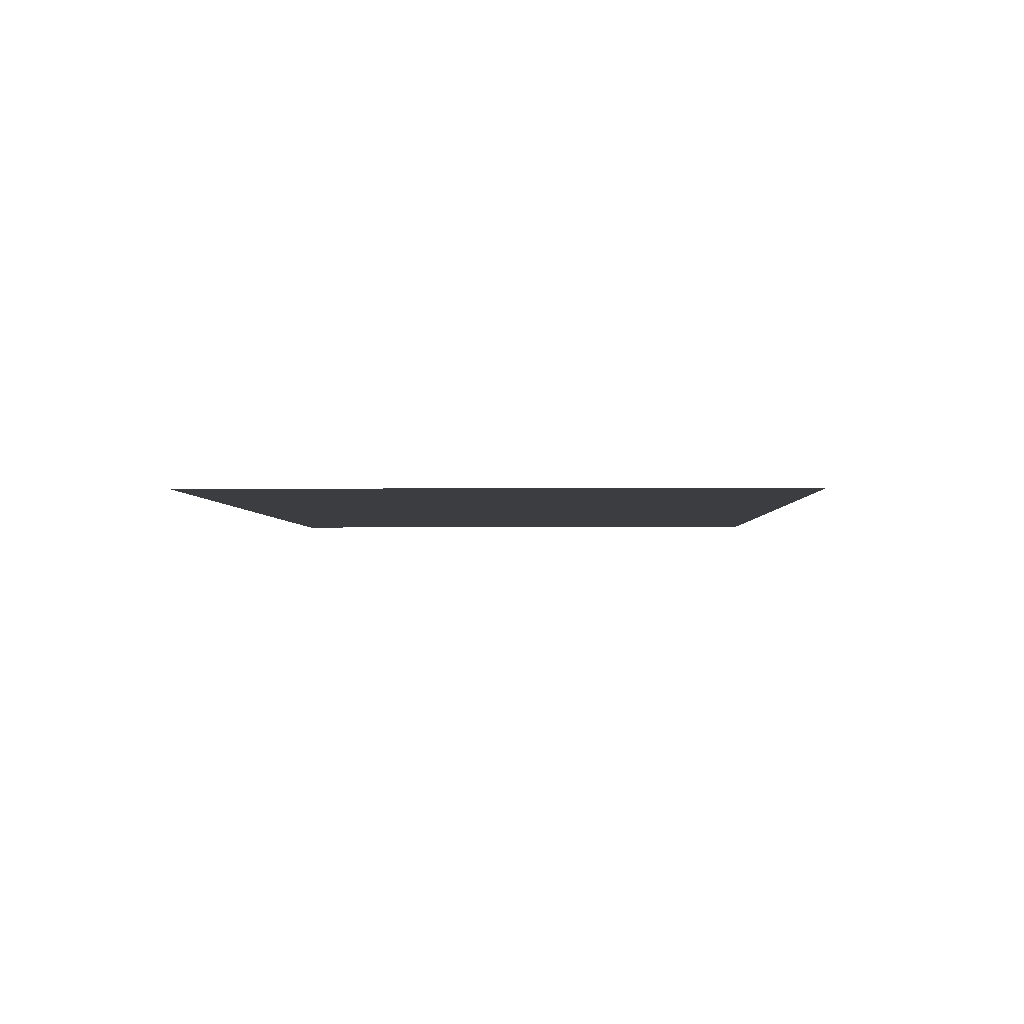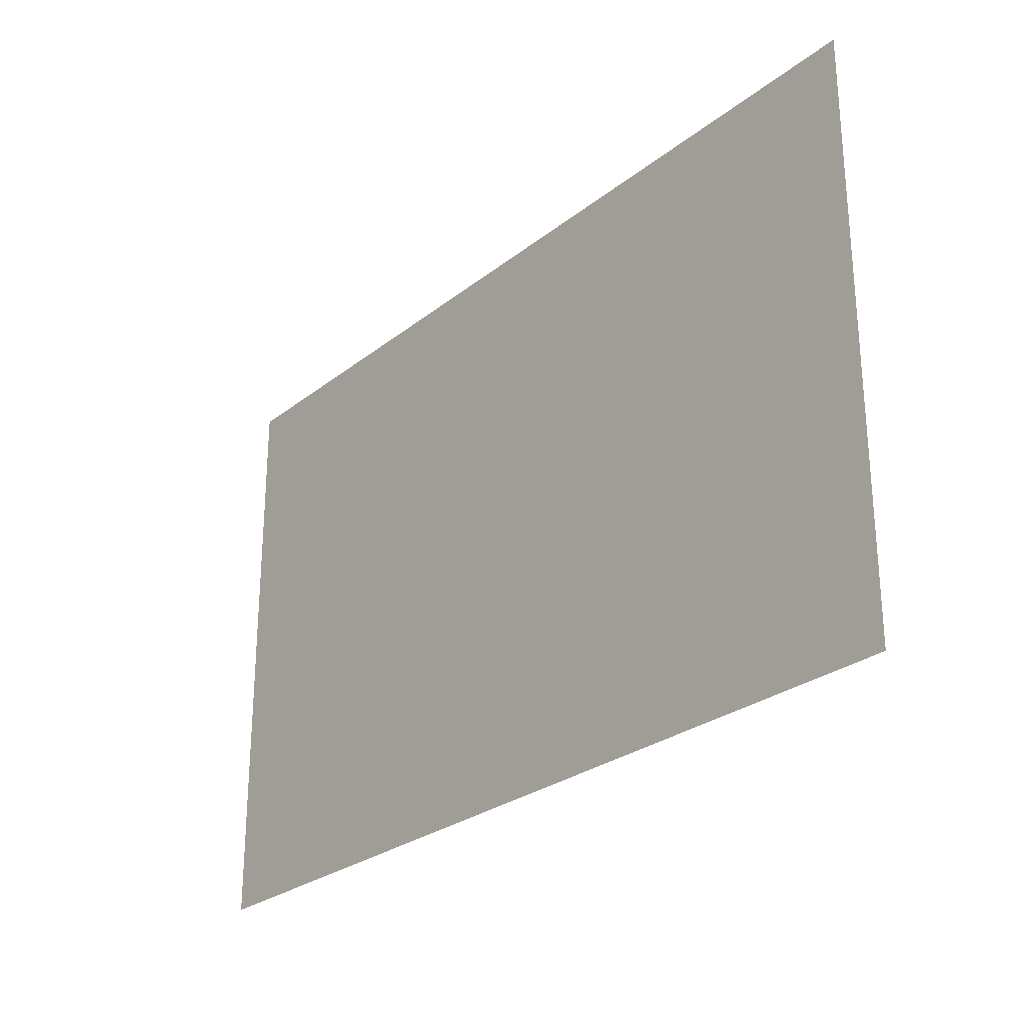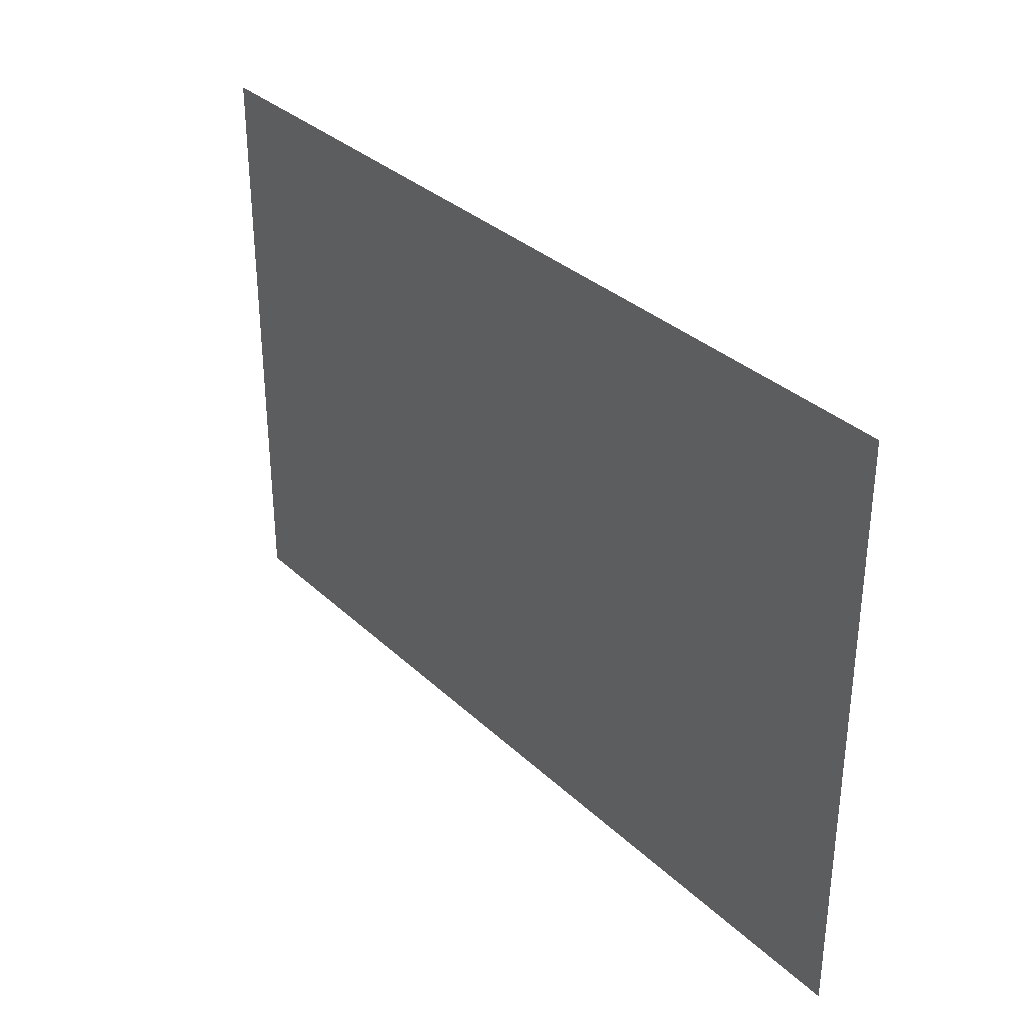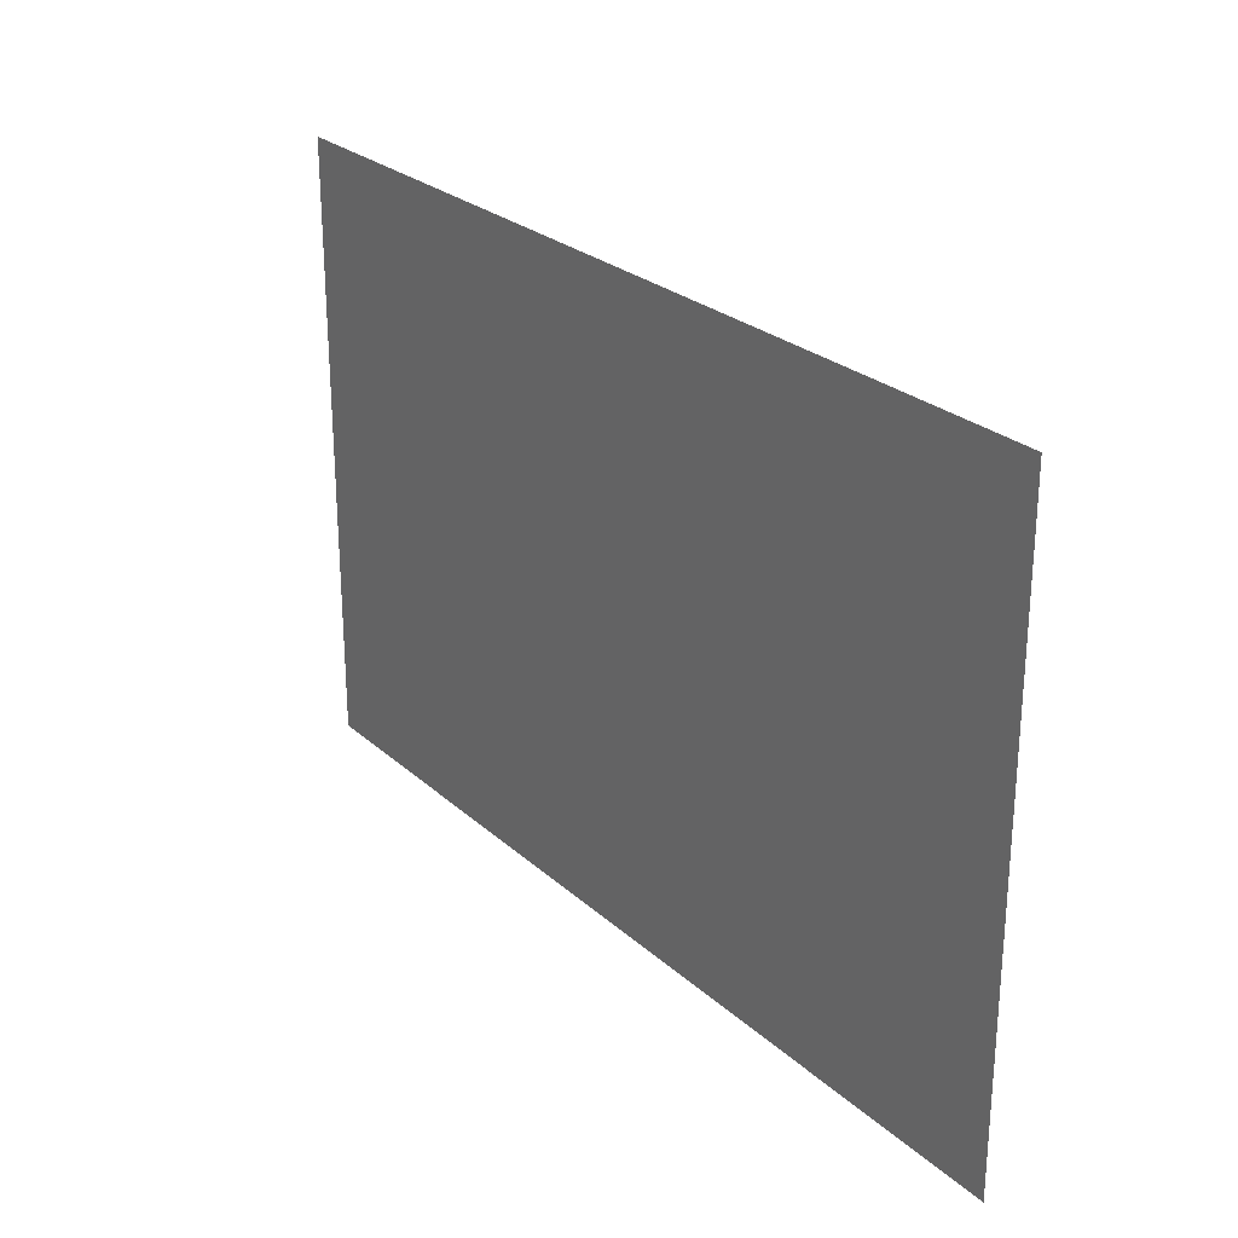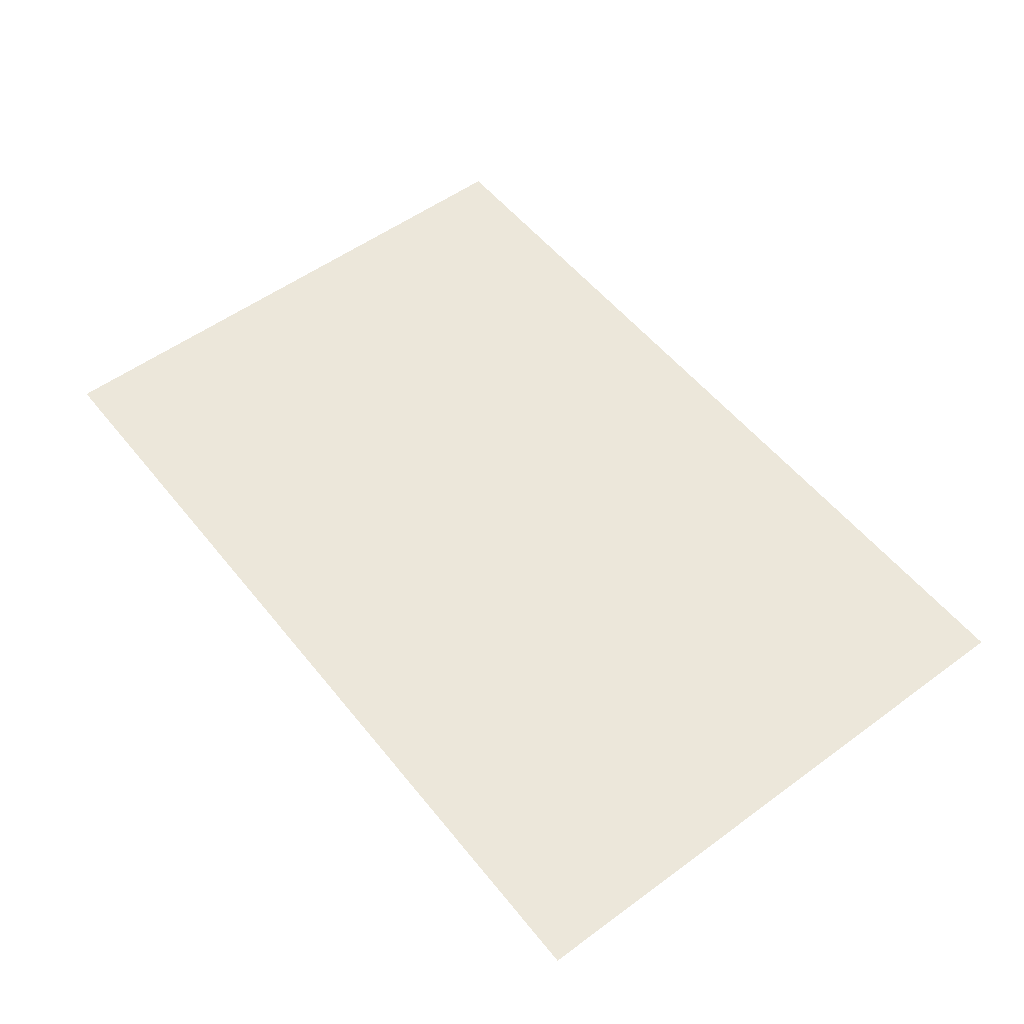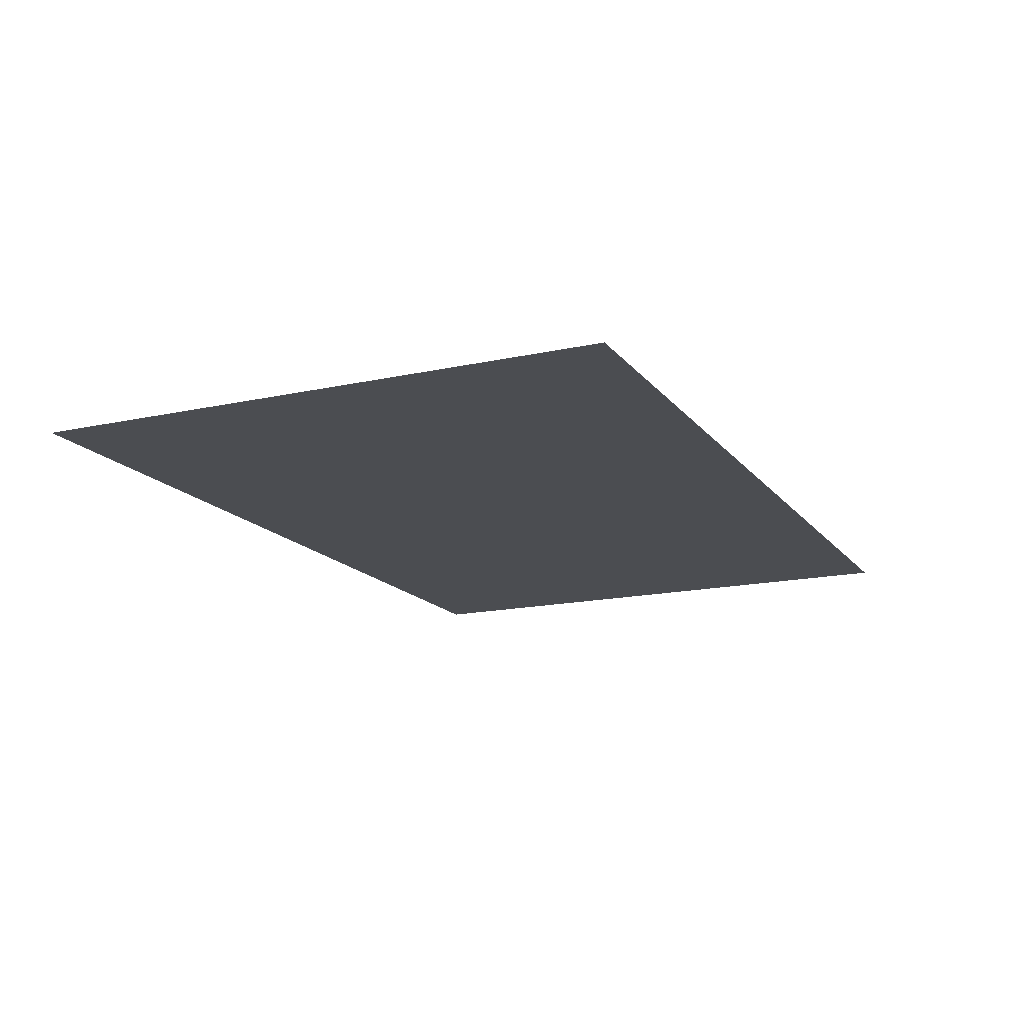
<metadata>
{"format":"obj","ext":"obj","renderer":"f3d","projection":"perspective","resolution":1024,"background":"white","views":[{"elev":-2.7,"azim":91.8,"up":"+Z"},{"elev":-26.8,"azim":-129.4,"up":"+Y"},{"elev":33.0,"azim":-128.2,"up":"+Y"},{"elev":26.1,"azim":-126.1,"up":"+Y"},{"elev":54.1,"azim":-127.9,"up":"+Z"},{"elev":-15.9,"azim":114.7,"up":"+Z"}]}
</metadata>
<code>
o field_fieldShape
v -13.87 29.19 -0.009993
v -13.87 -11.61 -0.01
v 48.49 -11.61 -0.01
v 48.49 29.19 -0.009993
f 4 1 2 3

</code>
